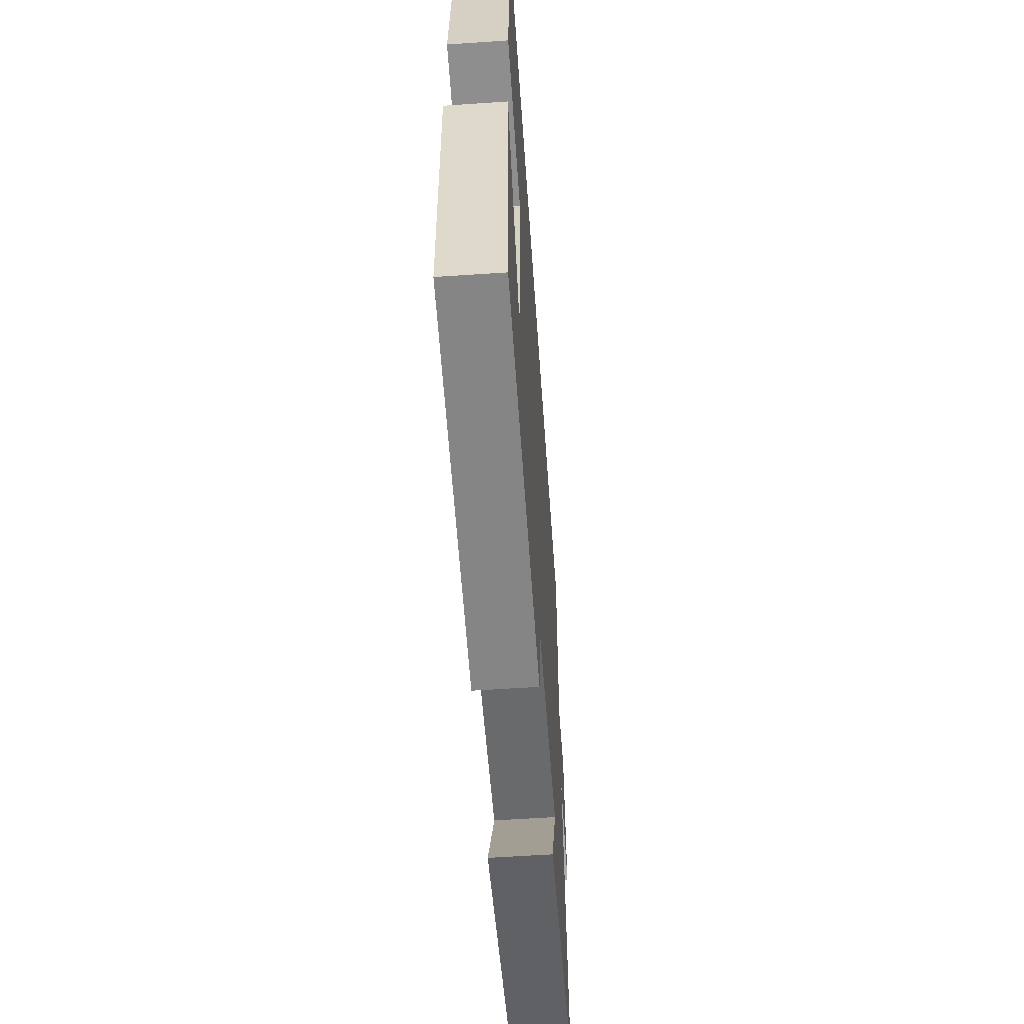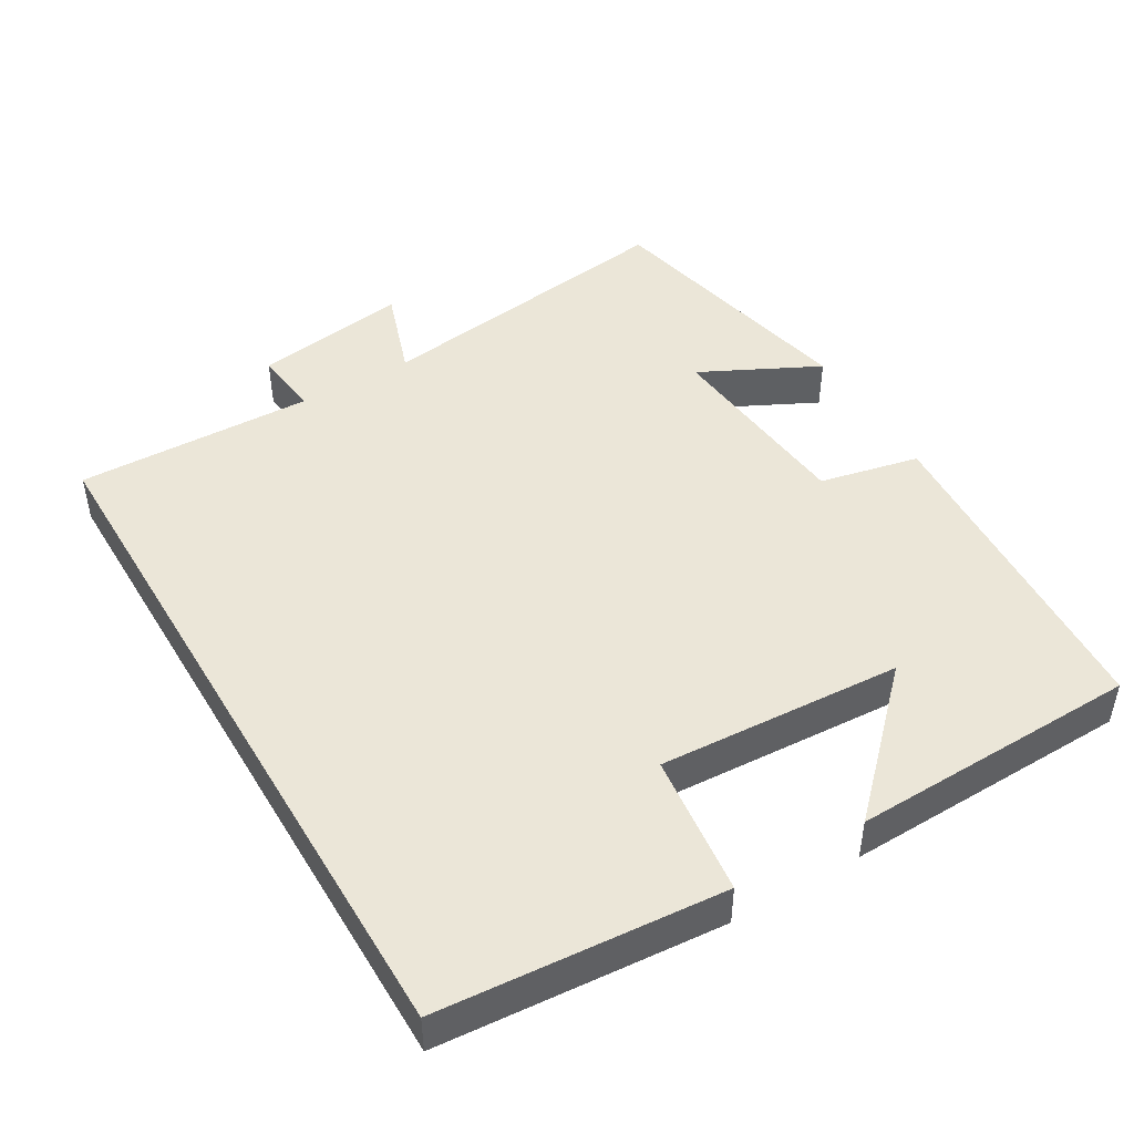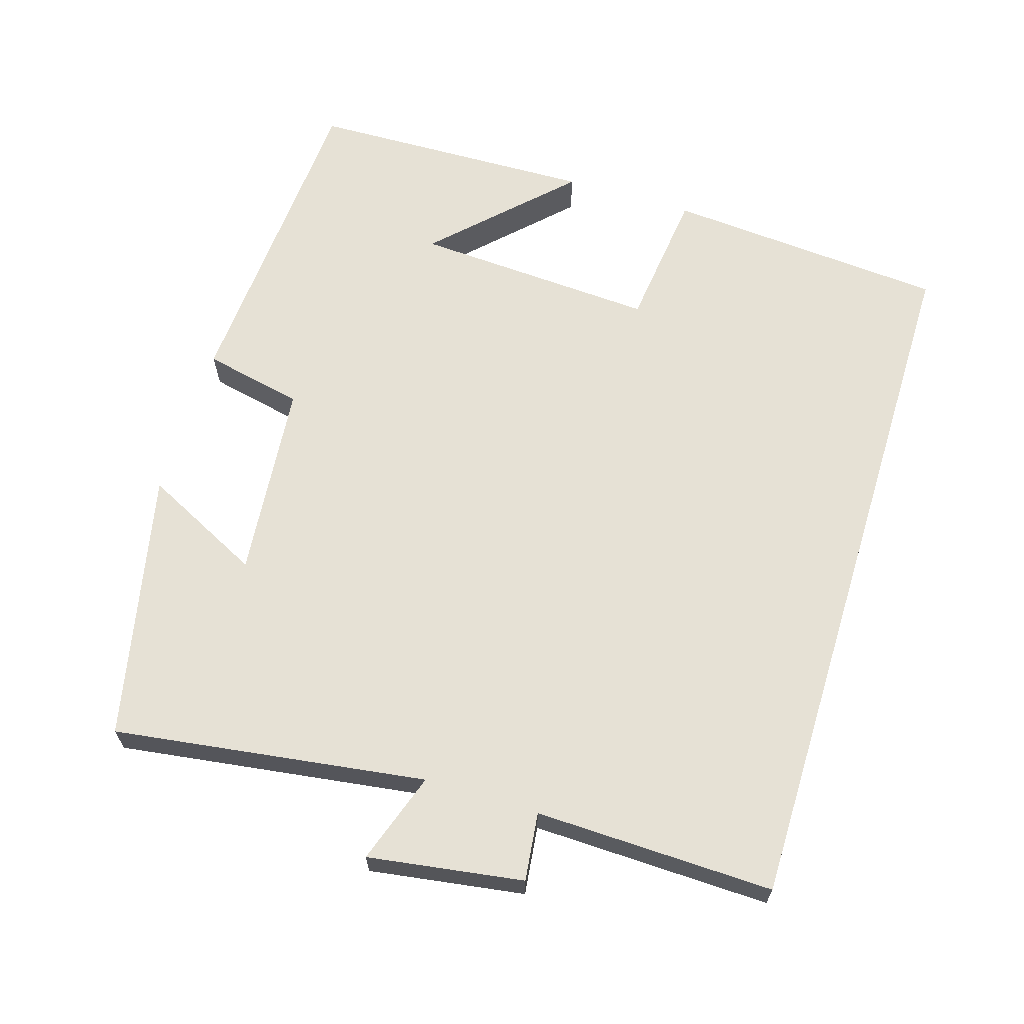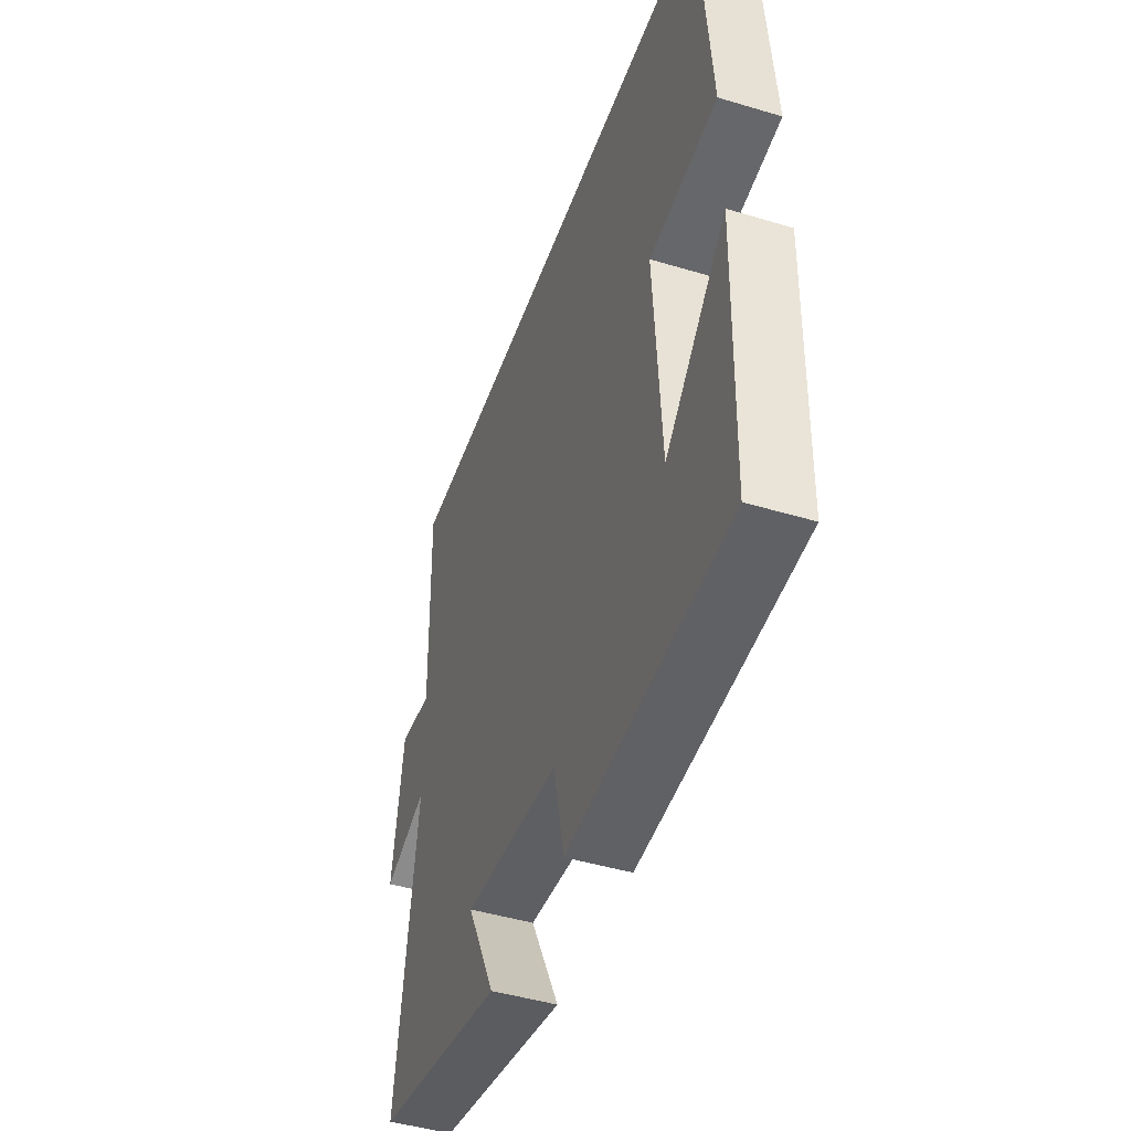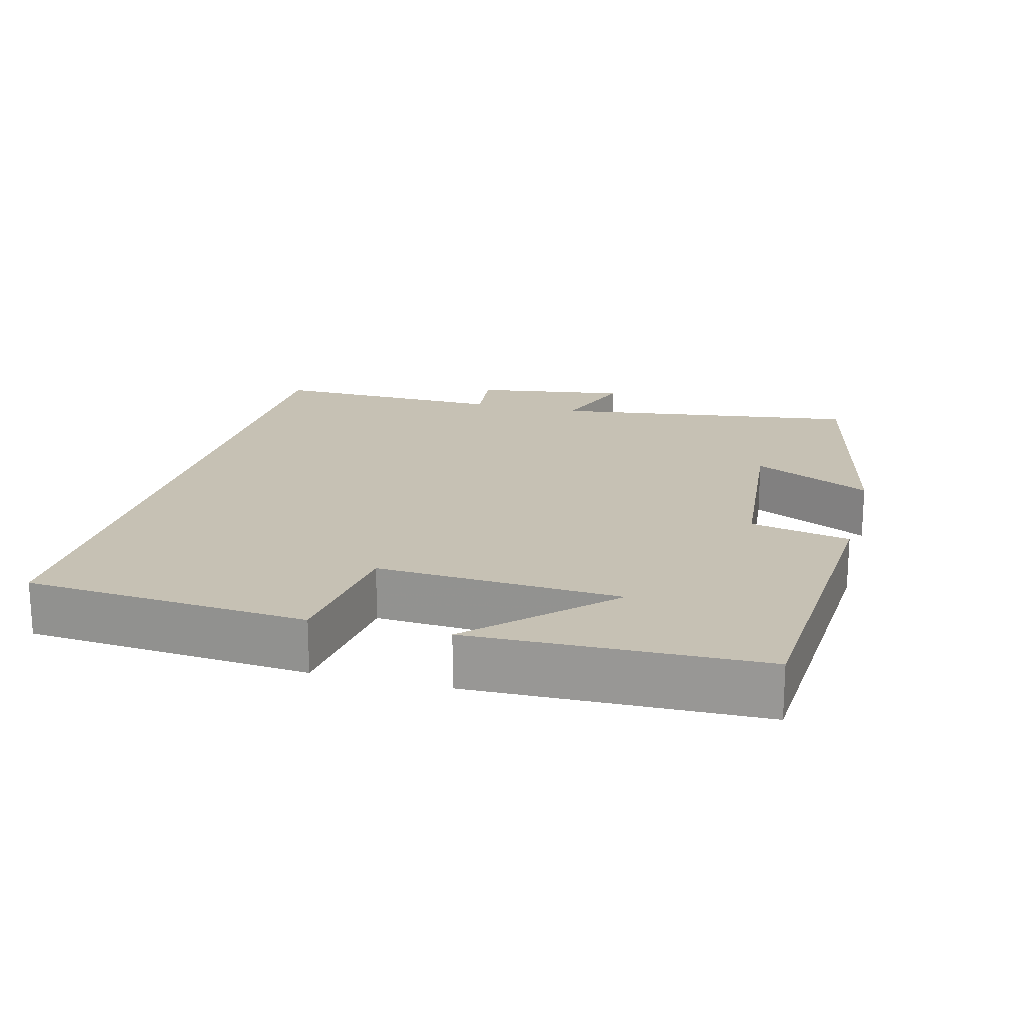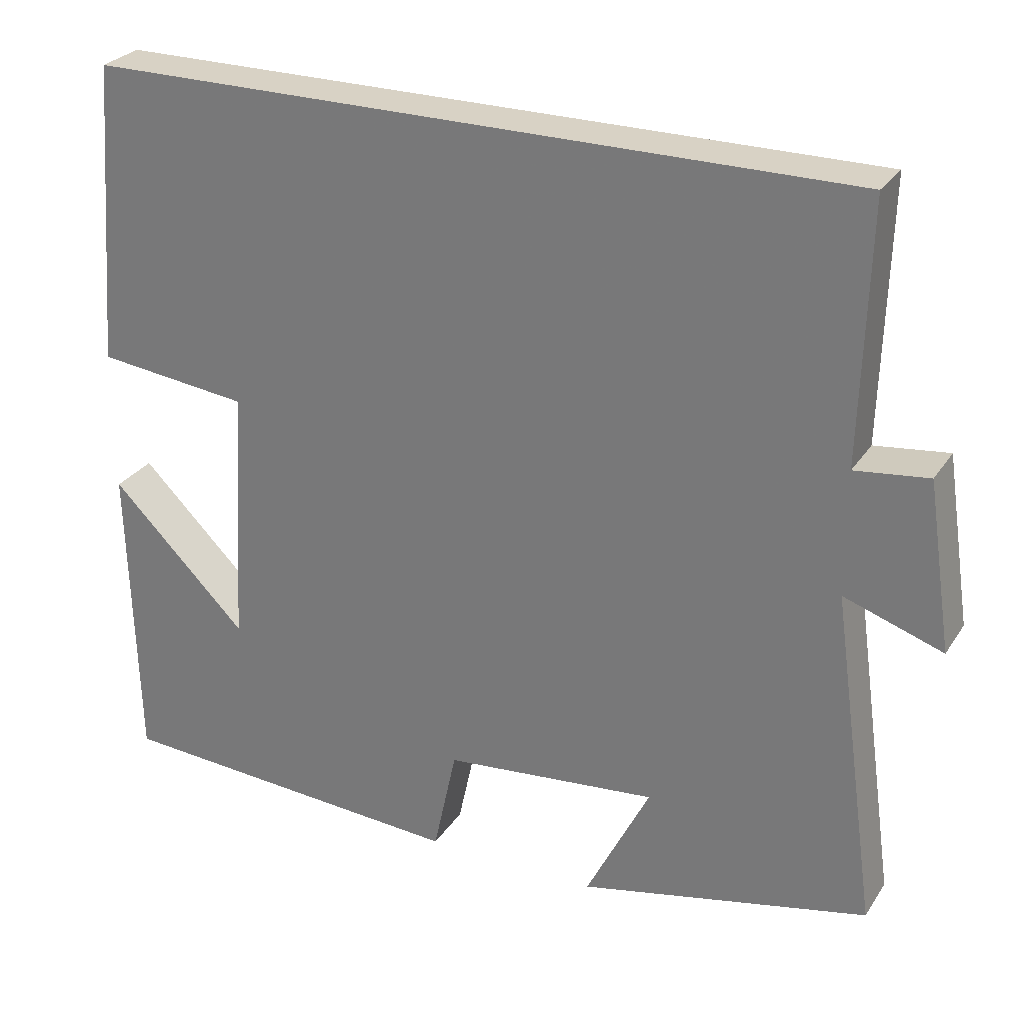
<metadata>
{"format":"obj","ext":"obj","renderer":"f3d","projection":"perspective","resolution":1024,"background":"white","views":[{"elev":-58.3,"azim":94.0,"up":"+Z"},{"elev":46.5,"azim":59.4,"up":"+Y"},{"elev":64.6,"azim":-72.9,"up":"+Y"},{"elev":-45.7,"azim":70.9,"up":"+Z"},{"elev":18.6,"azim":104.7,"up":"+Y"},{"elev":27.7,"azim":-153.5,"up":"+Z"}]}
</metadata>
<code>
v -0.56 0.07 -0.42
v -0.5 0.07 0.011
v -0.626 0.07 -0.032
v -0.594 0.07 0.182
v -0.5 0.07 0.171
v -0.509 0.07 0.5
v 0.469 0.07 0.5
v 0.5 0.07 0.11
v 0.305 0.07 0.087
v 0.325 0.07 -0.249
v 0.5 0.07 -0.074
v 0.49 0.07 -0.471
v 0.033 0.07 -0.5
v 0.003 0.07 -0.362
v -0.271 0.07 -0.336
v -0.189 0.07 -0.5
v -0.56 0 -0.42
v -0.5 0 0.011
v -0.626 0 -0.032
v -0.594 0 0.182
v -0.5 0 0.171
v -0.509 0 0.5
v 0.469 0 0.5
v 0.5 0 0.11
v 0.305 0 0.087
v 0.325 0 -0.249
v 0.5 0 -0.074
v 0.49 0 -0.471
v 0.033 0 -0.5
v 0.003 0 -0.362
v -0.271 0 -0.336
v -0.189 0 -0.5
f 15 16 1 2
f 14 15 2
f 12 13 14
f 12 14 2
f 10 11 12
f 10 12 2
f 9 10 2
f 8 9 2
f 5 6 7 8
f 5 8 2
f 2 3 4 5
f 18 17 32 31
f 18 31 30
f 30 29 28
f 18 30 28
f 28 27 26
f 18 28 26
f 18 26 25
f 18 25 24
f 24 23 22 21
f 18 24 21
f 21 20 19 18
f 1 17 18 2
f 2 18 19 3
f 3 19 20 4
f 4 20 21 5
f 5 21 22 6
f 6 22 23 7
f 7 23 24 8
f 8 24 25 9
f 9 25 26 10
f 10 26 27 11
f 11 27 28 12
f 12 28 29 13
f 13 29 30 14
f 14 30 31 15
f 15 31 32 16
f 16 32 17 1

</code>
